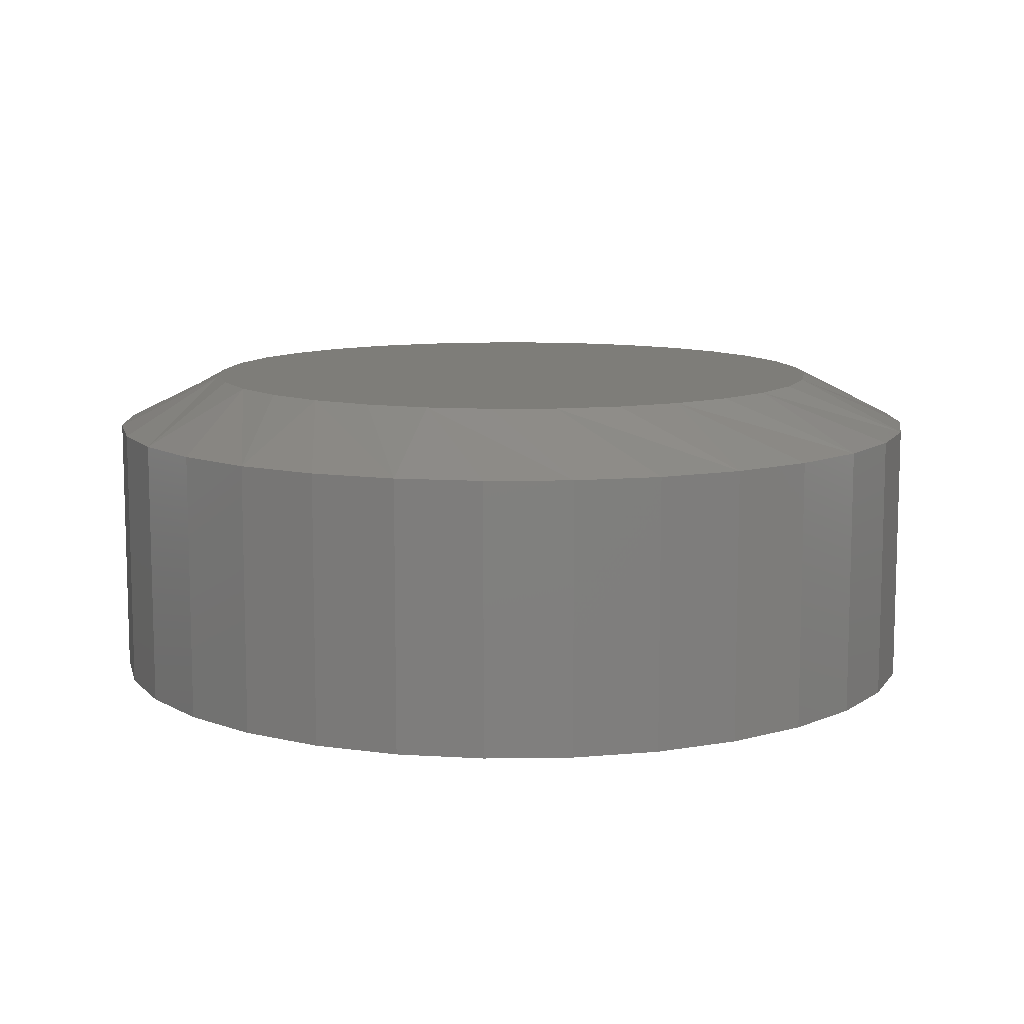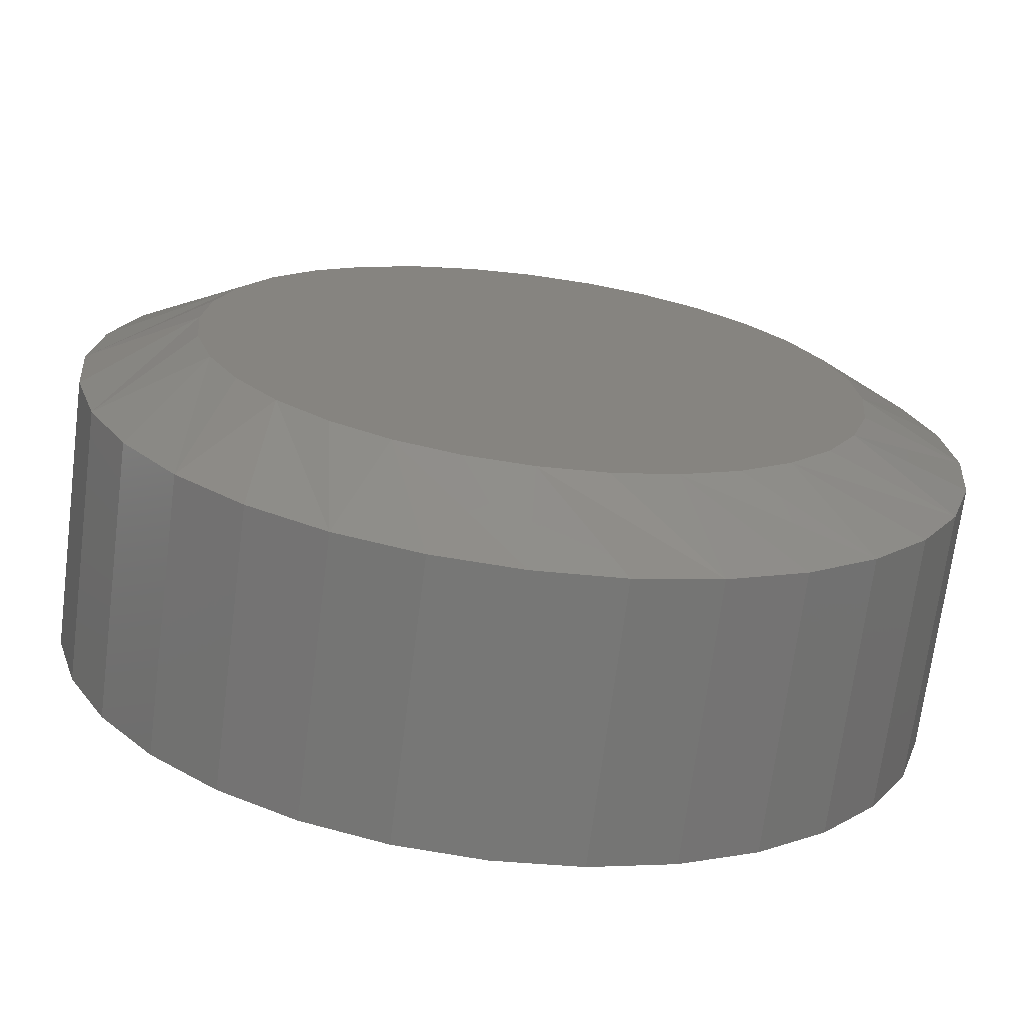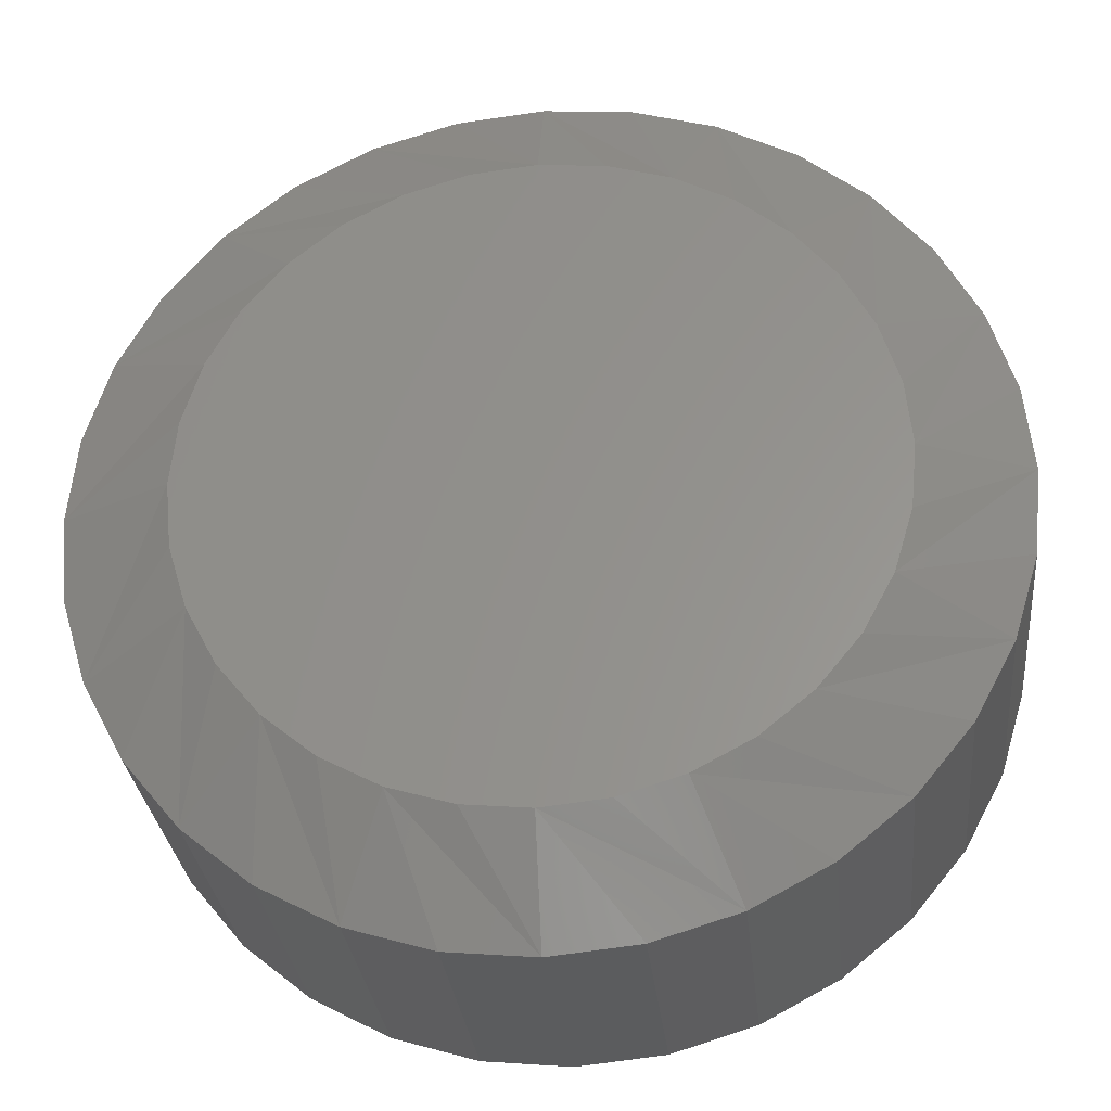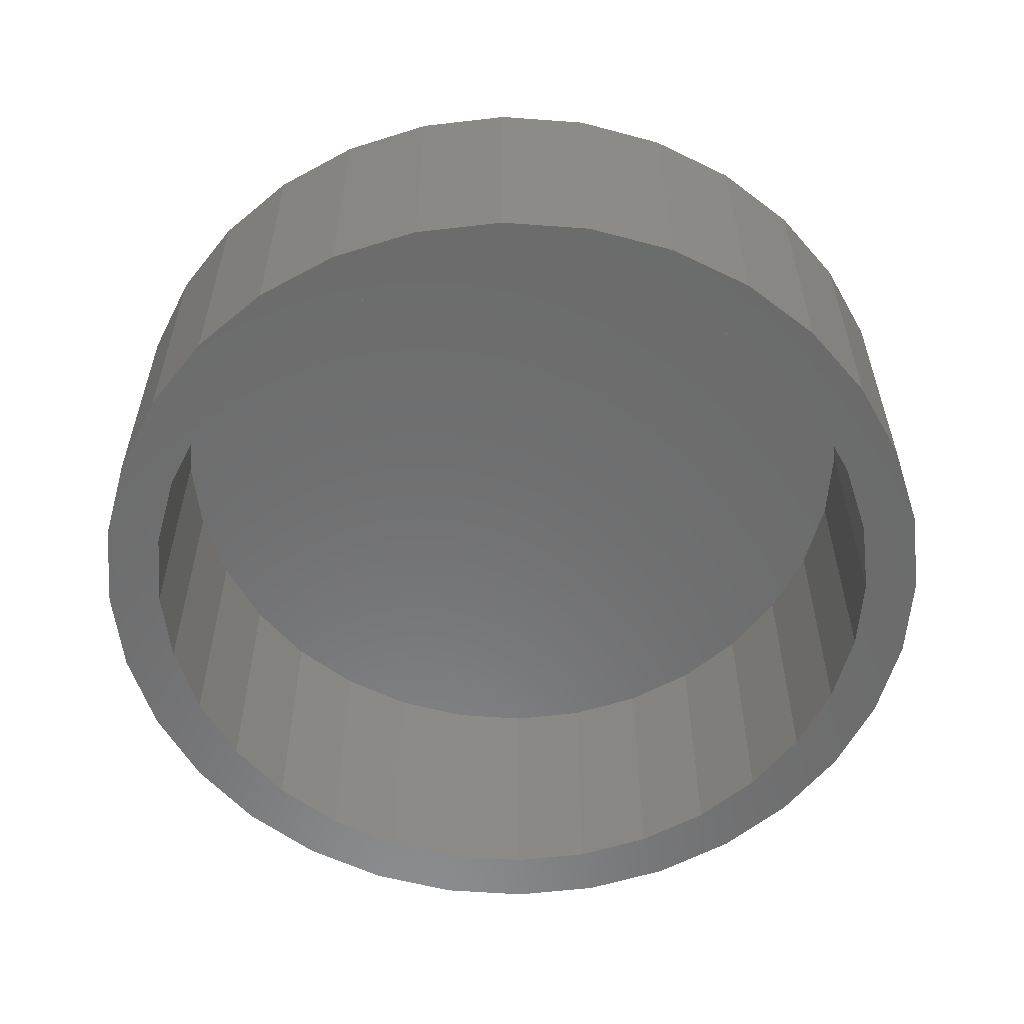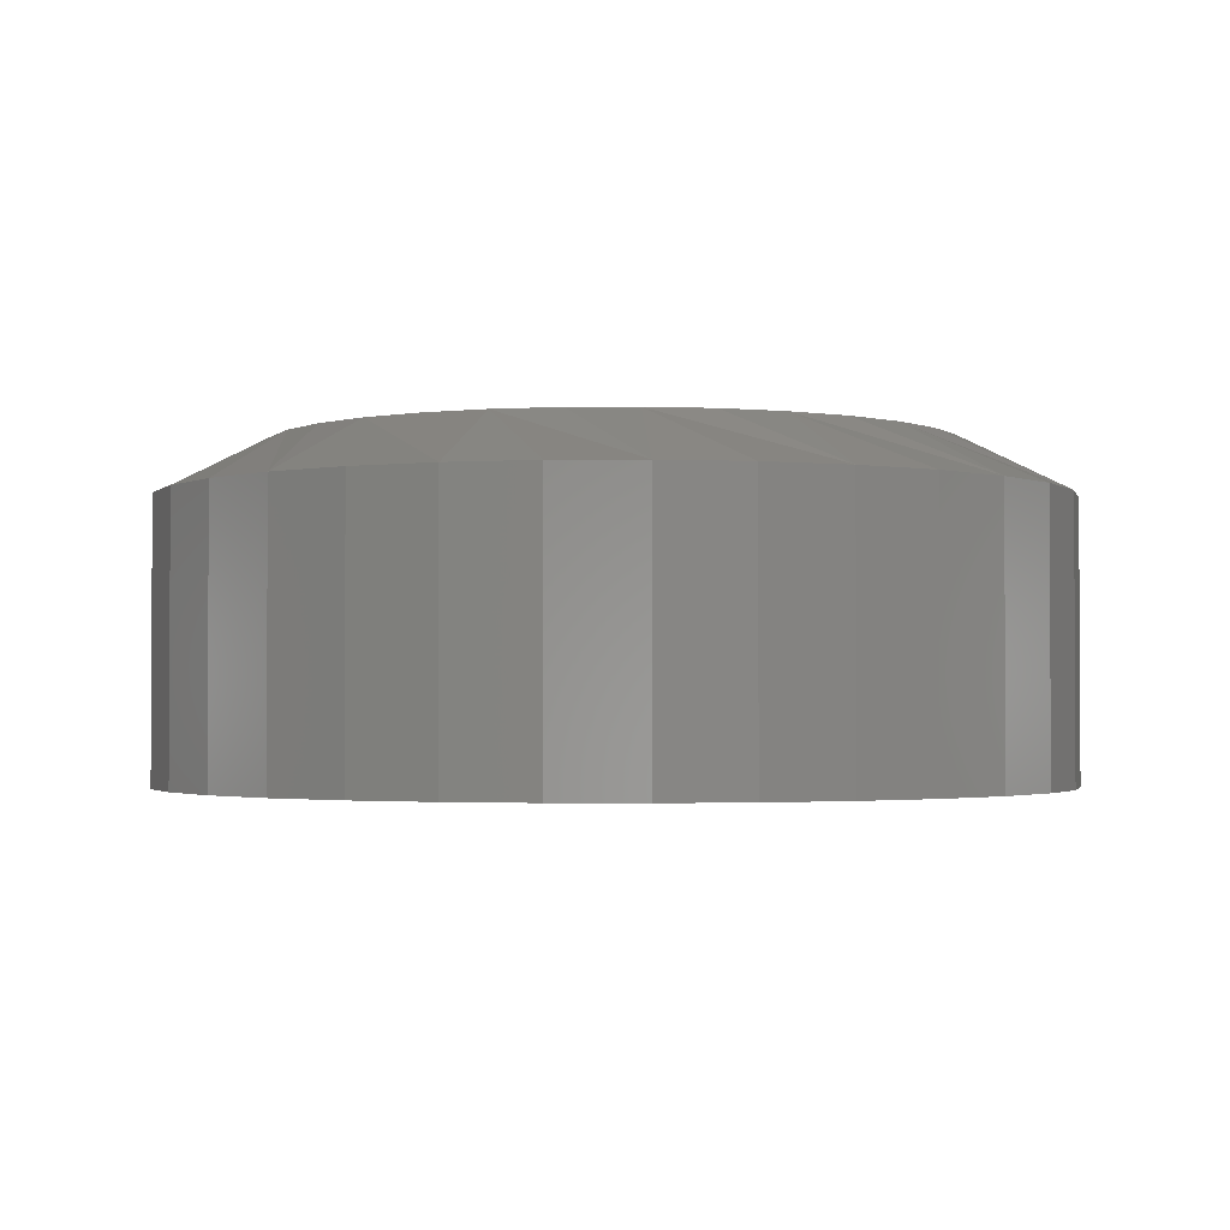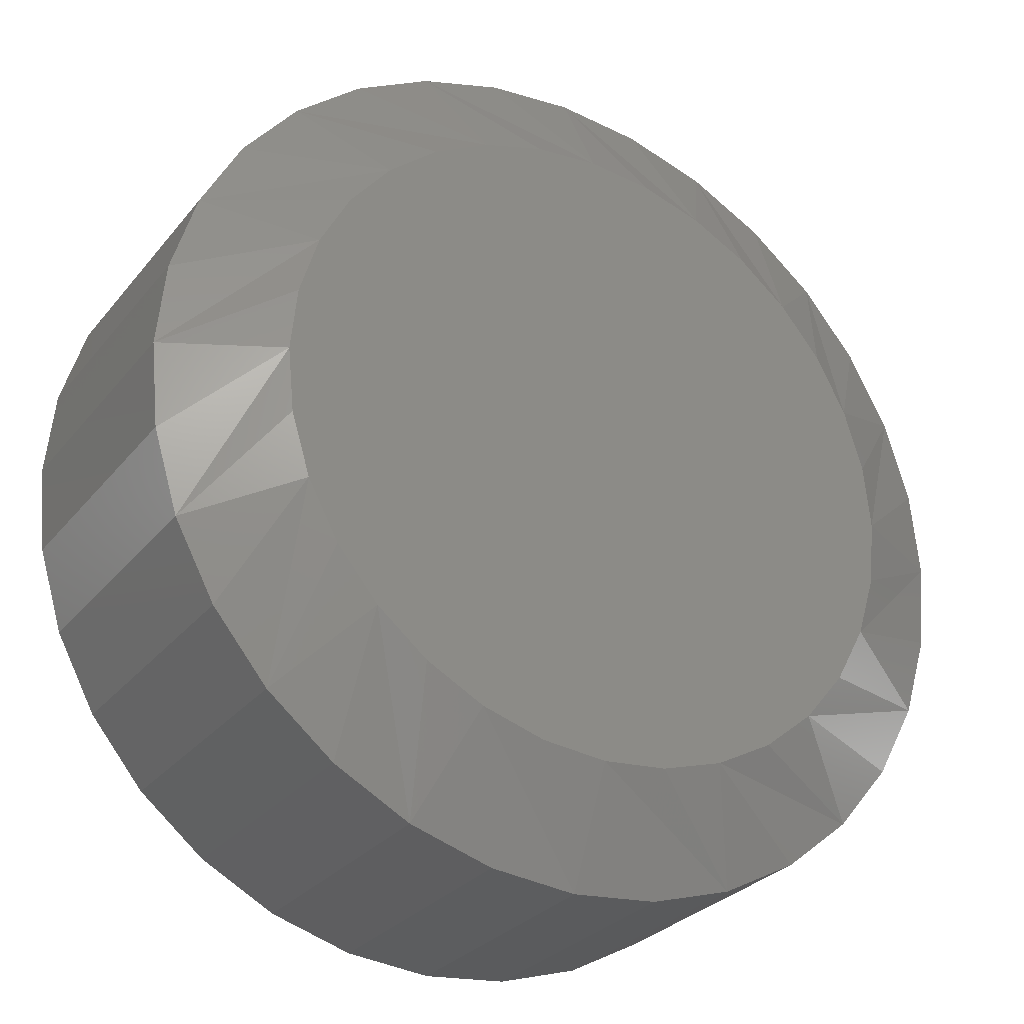
<metadata>
{"format":"stl","ext":"stl","renderer":"f3d","projection":"perspective","resolution":1024,"background":"white","views":[{"elev":10.2,"azim":37.3,"up":"+Z"},{"elev":-70.1,"azim":-7.3,"up":"+Y"},{"elev":-29.8,"azim":5.9,"up":"+Y"},{"elev":-57.6,"azim":-32.5,"up":"+Z"},{"elev":-1.9,"azim":131.2,"up":"+Z"},{"elev":-28.6,"azim":-30.8,"up":"+Y"}]}
</metadata>
<code>
# stl→obj: 160 verts, 316 faces
v 0.3395 0.002796 0
v 0.3395 0.002796 0.03906
v 0.3407 0.01512 0
v 0.3407 0.01512 0.03906
v 0.3443 0.02697 0
v 0.3443 0.02697 0.03906
v 0.3501 0.03788 0
v 0.3501 0.03788 0.03906
v 0.358 0.04746 0
v 0.358 0.04746 0.03906
v 0.3675 0.05531 0
v 0.3675 0.05531 0.03906
v 0.3785 0.06115 0
v 0.3785 0.06115 0.03906
v 0.3903 0.06474 0
v 0.3903 0.06474 0.03906
v 0.4026 0.06595 0
v 0.4026 0.06595 0.03906
v 0.415 0.06474 0
v 0.415 0.06474 0.03906
v 0.4268 0.06115 0
v 0.4268 0.06115 0.03906
v 0.4377 0.05531 0
v 0.4377 0.05531 0.03906
v 0.4473 0.04746 0
v 0.4473 0.04746 0.03906
v 0.4551 0.03788 0
v 0.4551 0.03788 0.03906
v 0.461 0.02697 0
v 0.461 0.02697 0.03906
v 0.4646 0.01512 0
v 0.4646 0.01512 0.03906
v 0.4658 0.002796 0
v 0.4658 0.002796 0.03906
v 0.4646 -0.009525 0
v 0.4646 -0.009525 0.03906
v 0.461 -0.02137 0
v 0.461 -0.02137 0.03906
v 0.4551 -0.03229 0
v 0.4551 -0.03229 0.03906
v 0.4473 -0.04186 0
v 0.4473 -0.04186 0.03906
v 0.4377 -0.04972 0
v 0.4377 -0.04972 0.03906
v 0.4268 -0.05555 0
v 0.4268 -0.05555 0.03906
v 0.415 -0.05915 0
v 0.415 -0.05915 0.03906
v 0.4026 -0.06036 0
v 0.4026 -0.06036 0.03906
v 0.3903 -0.05915 0
v 0.3903 -0.05915 0.03906
v 0.3785 -0.05555 0
v 0.3785 -0.05555 0.03906
v 0.3675 -0.04972 0
v 0.3675 -0.04972 0.03906
v 0.358 -0.04186 0
v 0.358 -0.04186 0.03906
v 0.3501 -0.03229 0
v 0.3501 -0.03229 0.03906
v 0.3443 -0.02137 0
v 0.3443 -0.02137 0.03906
v 0.3407 -0.009525 0
v 0.3407 -0.009525 0.03906
v 0.4026 0.05033 0.04688
v 0.3934 0.04942 0.04688
v 0.3844 0.04671 0.04688
v 0.4119 0.04942 0.04688
v 0.4208 0.04671 0.04688
v 0.3762 0.04232 0.04688
v 0.429 0.04232 0.04688
v 0.369 0.03641 0.04688
v 0.4362 0.03641 0.04688
v 0.3631 0.0292 0.04688
v 0.4422 0.0292 0.04688
v 0.3587 0.02099 0.04688
v 0.4465 0.02099 0.04688
v 0.356 0.01207 0.04688
v 0.4493 0.01207 0.04688
v 0.4493 -0.006477 0.04688
v 0.3587 -0.01539 0.04688
v 0.4465 -0.01539 0.04688
v 0.3631 -0.02361 0.04688
v 0.4422 -0.02361 0.04688
v 0.369 -0.03081 0.04688
v 0.4362 -0.03081 0.04688
v 0.3762 -0.03673 0.04688
v 0.429 -0.03673 0.04688
v 0.3844 -0.04112 0.04688
v 0.4208 -0.04112 0.04688
v 0.3934 -0.04382 0.04688
v 0.4026 -0.04474 0.04688
v 0.4119 -0.04382 0.04688
v 0.4502 0.002796 0.04688
v 0.3551 0.002796 0.04688
v 0.356 -0.006477 0.04688
v 0.4026 0.05814 0
v 0.3918 0.05708 0
v 0.3815 0.05393 0
v 0.3719 0.04881 0
v 0.3635 0.04193 0
v 0.3566 0.03354 0
v 0.3515 0.02398 0
v 0.3483 0.01359 0
v 0.3483 -0.008001 0
v 0.3515 -0.01838 0
v 0.3566 -0.02795 0
v 0.3635 -0.03634 0
v 0.3719 -0.04322 0
v 0.3815 -0.04834 0
v 0.3918 -0.05149 0
v 0.4026 -0.05255 0
v 0.4134 0.05708 0
v 0.4238 0.05393 0
v 0.4334 0.04881 0
v 0.4418 0.04193 0
v 0.4486 0.03354 0
v 0.4538 0.02398 0
v 0.4569 0.01359 0
v 0.458 0.002796 0
v 0.4538 -0.01838 0
v 0.4569 -0.008001 0
v 0.4486 -0.02795 0
v 0.4418 -0.03634 0
v 0.4334 -0.04322 0
v 0.4238 -0.04834 0
v 0.4134 -0.05149 0
v 0.3473 0.002796 0
v 0.4134 -0.05149 0.03906
v 0.4238 -0.04834 0.03906
v 0.4334 -0.04322 0.03906
v 0.4418 -0.03634 0.03906
v 0.4486 -0.02795 0.03906
v 0.4538 -0.01838 0.03906
v 0.4569 -0.008001 0.03906
v 0.458 0.002796 0.03906
v 0.4026 -0.05255 0.03906
v 0.3918 -0.05149 0.03906
v 0.3815 -0.04834 0.03906
v 0.3719 -0.04322 0.03906
v 0.3635 -0.03634 0.03906
v 0.3566 -0.02795 0.03906
v 0.3515 -0.01838 0.03906
v 0.3483 -0.008001 0.03906
v 0.3473 0.002796 0.03906
v 0.3918 0.05708 0.03906
v 0.3815 0.05393 0.03906
v 0.3719 0.04881 0.03906
v 0.3635 0.04193 0.03906
v 0.3566 0.03354 0.03906
v 0.3515 0.02398 0.03906
v 0.3483 0.01359 0.03906
v 0.4026 0.05814 0.03906
v 0.4134 0.05708 0.03906
v 0.4238 0.05393 0.03906
v 0.4334 0.04881 0.03906
v 0.4418 0.04193 0.03906
v 0.4486 0.03354 0.03906
v 0.4538 0.02398 0.03906
v 0.4569 0.01359 0.03906
f 1 2 3
f 3 2 4
f 3 4 5
f 5 4 6
f 5 6 7
f 7 6 8
f 7 8 9
f 9 8 10
f 9 10 11
f 11 10 12
f 11 12 13
f 13 12 14
f 13 14 15
f 15 14 16
f 15 16 17
f 17 16 18
f 17 18 19
f 19 18 20
f 19 20 21
f 21 20 22
f 21 22 23
f 23 22 24
f 23 24 25
f 25 24 26
f 25 26 27
f 27 26 28
f 27 28 29
f 29 28 30
f 29 30 31
f 31 30 32
f 31 32 33
f 33 32 34
f 33 34 35
f 35 34 36
f 35 36 37
f 37 36 38
f 37 38 39
f 39 38 40
f 39 40 41
f 41 40 42
f 41 42 43
f 43 42 44
f 43 44 45
f 45 44 46
f 45 46 47
f 47 46 48
f 47 48 49
f 49 48 50
f 49 50 51
f 51 50 52
f 51 52 53
f 53 52 54
f 53 54 55
f 55 54 56
f 55 56 57
f 57 56 58
f 57 58 59
f 59 58 60
f 59 60 61
f 61 60 62
f 61 62 63
f 63 62 64
f 63 64 1
f 1 64 2
f 65 66 67
f 68 65 67
f 68 67 69
f 69 67 70
f 69 70 71
f 71 70 72
f 71 72 73
f 73 72 74
f 73 74 75
f 75 74 76
f 75 76 77
f 77 76 78
f 77 78 79
f 80 81 82
f 82 81 83
f 82 83 84
f 84 83 85
f 84 85 86
f 86 85 87
f 86 87 88
f 88 87 89
f 88 89 90
f 90 89 91
f 90 91 92
f 90 92 93
f 79 78 94
f 94 78 95
f 94 95 80
f 80 95 96
f 80 96 81
f 76 6 4
f 77 79 30
f 77 30 28
f 77 28 26
f 75 77 26
f 73 75 26
f 73 26 24
f 73 24 22
f 71 73 22
f 69 71 22
f 69 22 20
f 69 20 18
f 68 69 18
f 65 68 18
f 65 18 16
f 65 16 14
f 66 65 14
f 67 66 14
f 67 14 12
f 67 12 10
f 70 67 10
f 72 70 10
f 72 10 8
f 72 8 6
f 74 72 6
f 76 74 6
f 94 34 32
f 94 32 30
f 94 30 79
f 2 95 78
f 2 78 76
f 2 76 4
f 82 38 36
f 81 96 62
f 81 62 60
f 81 60 58
f 83 81 58
f 85 83 58
f 85 58 56
f 85 56 54
f 87 85 54
f 89 87 54
f 89 54 52
f 89 52 50
f 91 89 50
f 92 91 50
f 92 50 48
f 92 48 46
f 93 92 46
f 90 93 46
f 90 46 44
f 90 44 42
f 88 90 42
f 86 88 42
f 86 42 40
f 86 40 38
f 84 86 38
f 82 84 38
f 95 2 64
f 95 64 62
f 95 62 96
f 34 94 80
f 34 80 82
f 34 82 36
f 15 17 97
f 13 15 97
f 13 97 98
f 98 11 13
f 99 11 98
f 11 99 100
f 100 9 11
f 9 100 101
f 101 7 9
f 7 101 102
f 102 5 7
f 103 5 102
f 3 5 103
f 104 3 103
f 63 105 106
f 106 61 63
f 61 106 107
f 107 59 61
f 108 59 107
f 57 59 108
f 109 57 108
f 55 57 109
f 109 110 55
f 55 110 111
f 111 53 55
f 53 111 112
f 51 53 112
f 49 51 112
f 97 17 19
f 19 21 97
f 113 97 21
f 23 113 21
f 23 114 113
f 115 114 23
f 25 115 23
f 116 115 25
f 27 116 25
f 117 116 27
f 29 117 27
f 29 118 117
f 118 29 31
f 31 119 118
f 119 31 120
f 121 122 35
f 37 121 35
f 123 121 37
f 39 123 37
f 39 124 123
f 124 39 41
f 41 125 124
f 125 41 43
f 126 125 43
f 127 126 43
f 45 127 43
f 112 127 45
f 112 45 47
f 47 49 112
f 33 35 122
f 33 122 120
f 33 120 31
f 1 3 104
f 1 104 128
f 1 128 105
f 1 105 63
f 112 129 127
f 127 129 130
f 127 130 126
f 126 130 131
f 126 131 125
f 125 131 132
f 125 132 124
f 124 132 133
f 124 133 123
f 123 133 134
f 123 134 121
f 121 134 135
f 121 135 122
f 122 135 136
f 122 136 120
f 129 112 137
f 137 112 111
f 137 111 138
f 138 111 110
f 138 110 139
f 139 110 109
f 139 109 140
f 140 109 108
f 140 108 141
f 141 108 107
f 141 107 142
f 142 107 106
f 142 106 143
f 143 106 105
f 143 105 144
f 144 105 128
f 144 128 145
f 97 146 98
f 98 146 147
f 98 147 99
f 99 147 148
f 99 148 100
f 100 148 149
f 100 149 101
f 101 149 150
f 101 150 102
f 102 150 151
f 102 151 103
f 103 151 152
f 103 152 104
f 104 152 145
f 104 145 128
f 146 97 153
f 153 97 113
f 153 113 154
f 154 113 114
f 154 114 155
f 155 114 115
f 155 115 156
f 156 115 116
f 156 116 157
f 157 116 117
f 157 117 158
f 158 117 118
f 158 118 159
f 159 118 119
f 159 119 160
f 160 119 120
f 160 120 136
f 153 154 146
f 147 146 154
f 155 147 154
f 148 147 155
f 156 148 155
f 149 148 156
f 157 149 156
f 150 149 157
f 158 150 157
f 151 150 158
f 159 151 158
f 133 142 134
f 141 142 133
f 132 141 133
f 140 141 132
f 131 140 132
f 139 140 131
f 130 139 131
f 138 139 130
f 129 138 130
f 137 138 129
f 142 143 134
f 134 143 144
f 134 144 135
f 135 144 145
f 135 145 136
f 136 145 152
f 136 152 160
f 160 152 151
f 160 151 159

</code>
